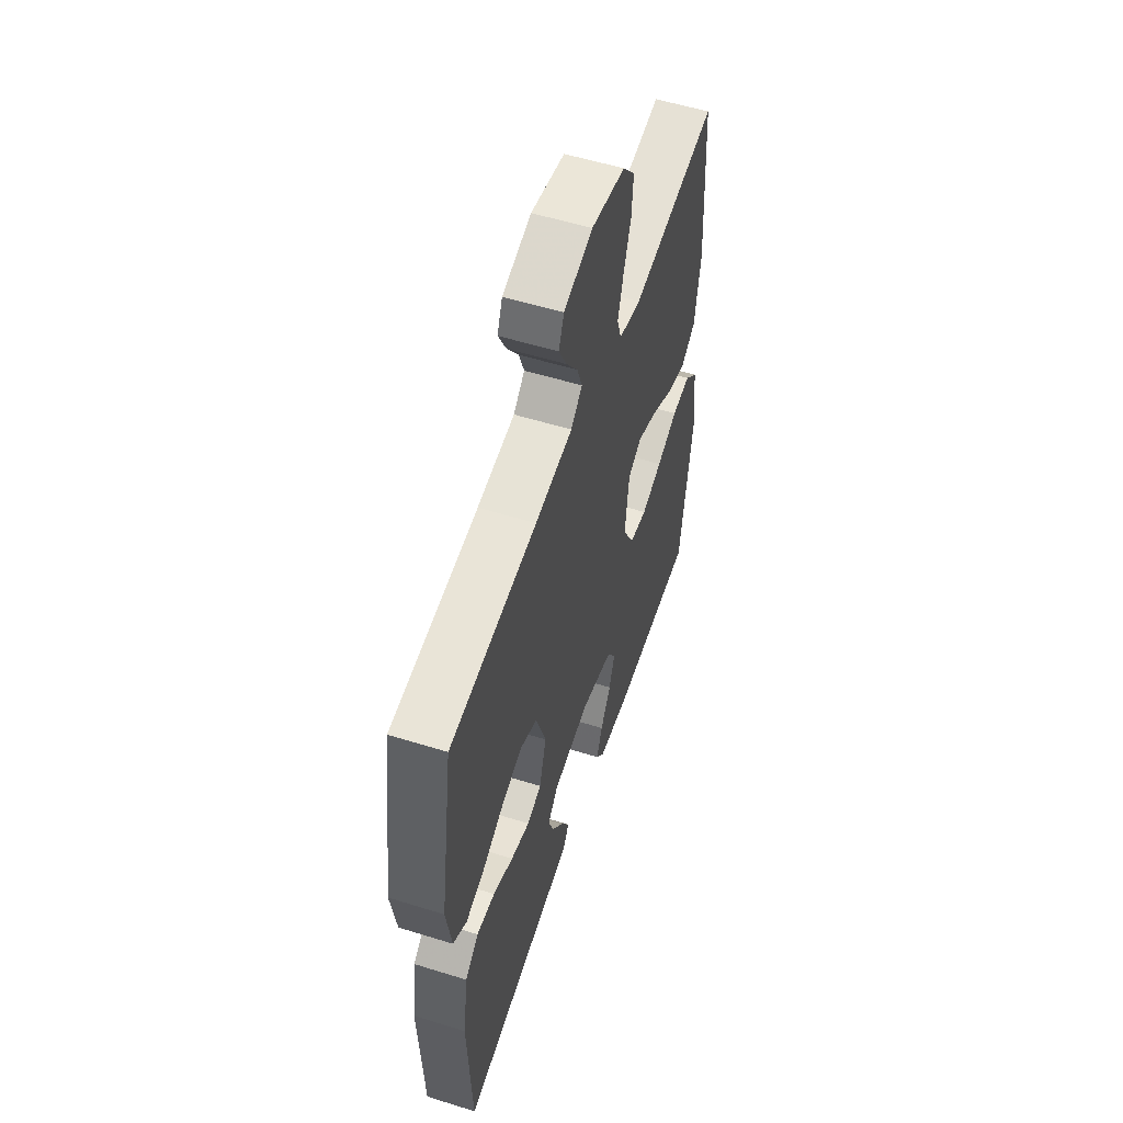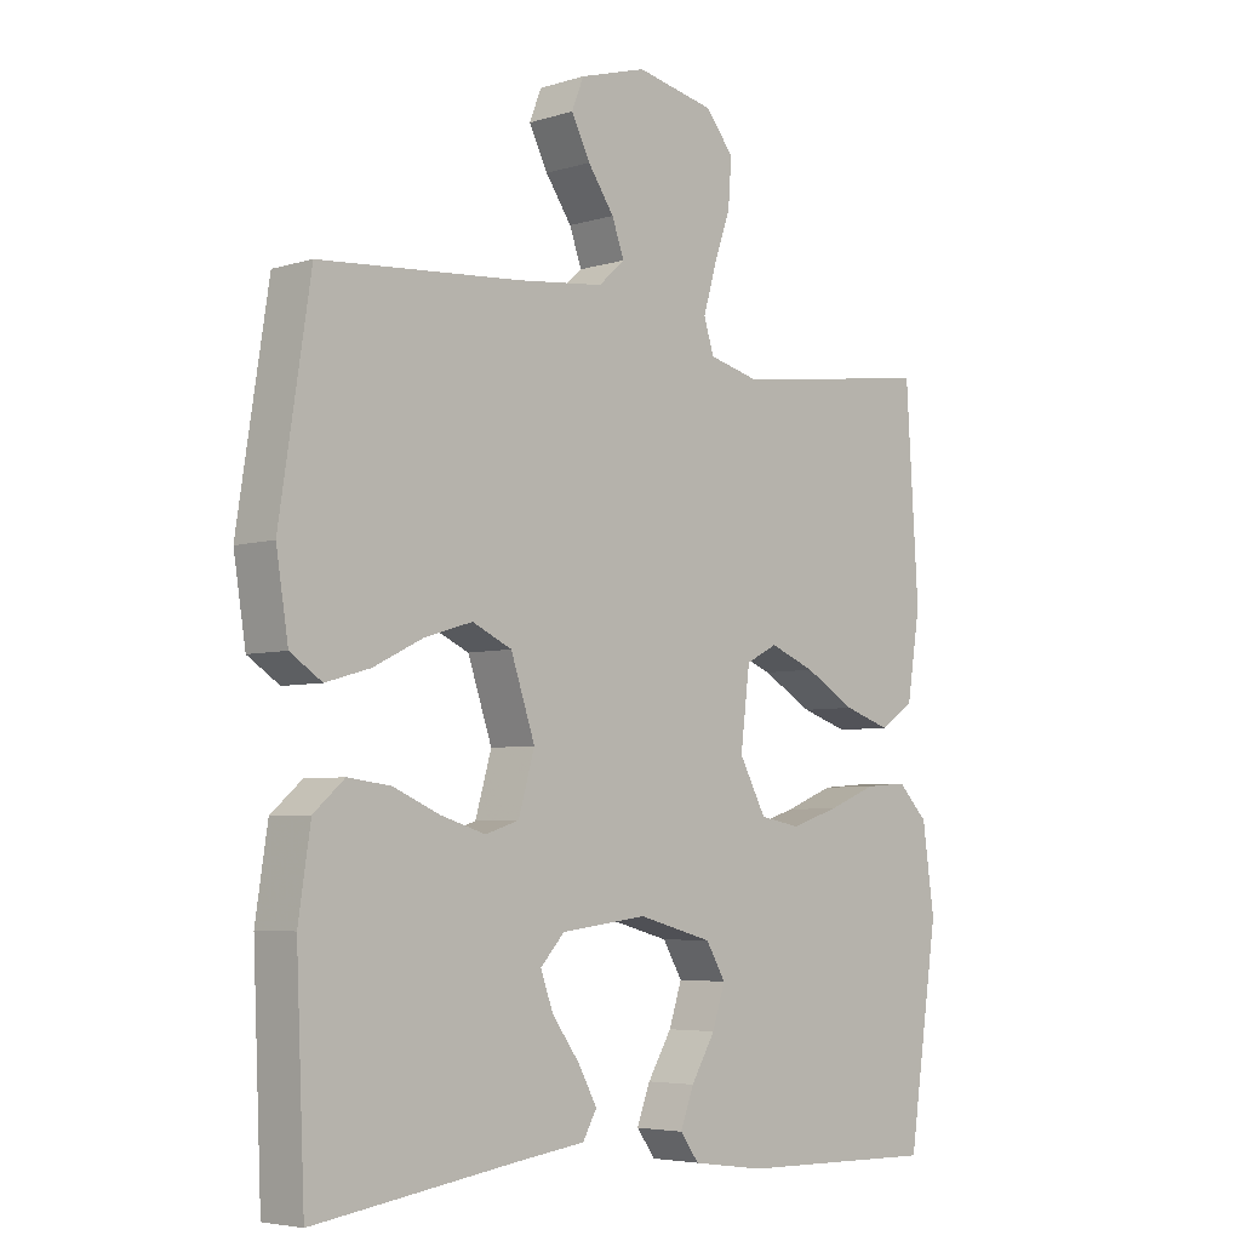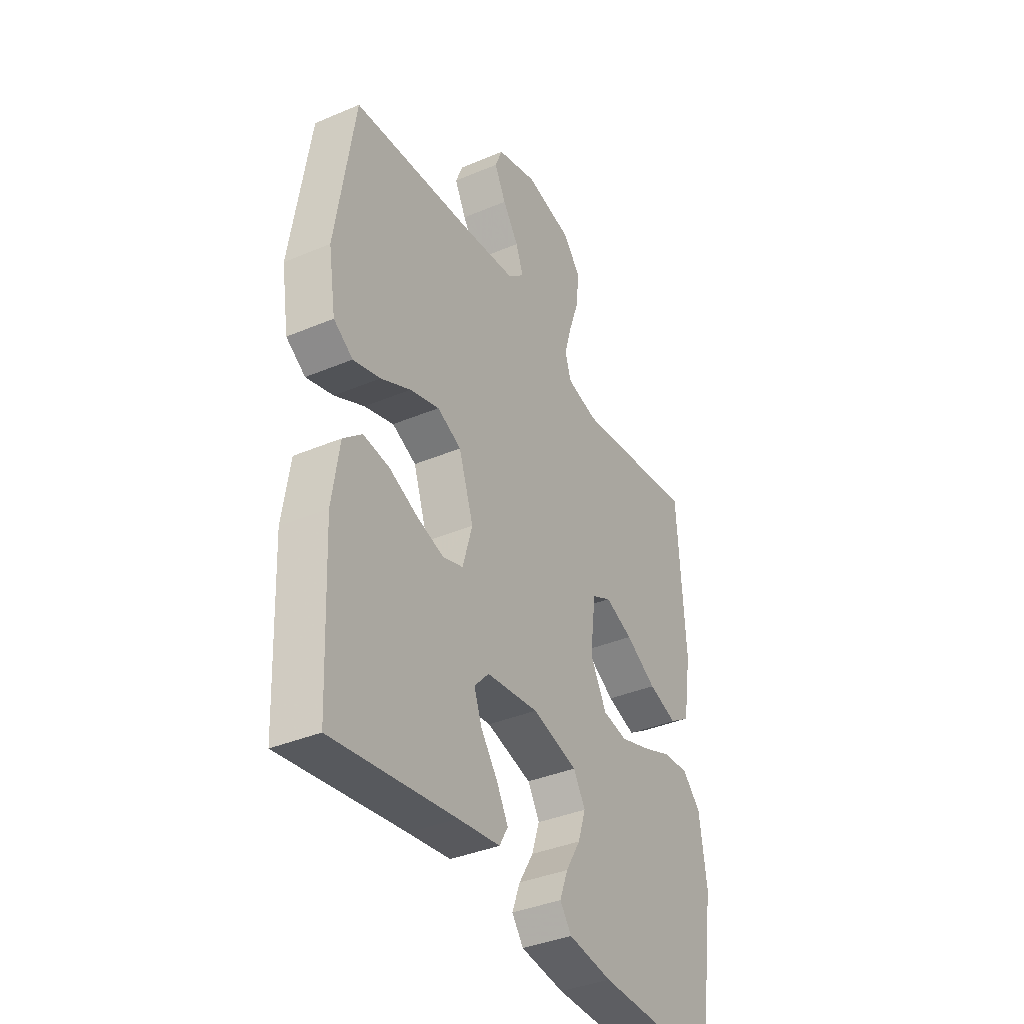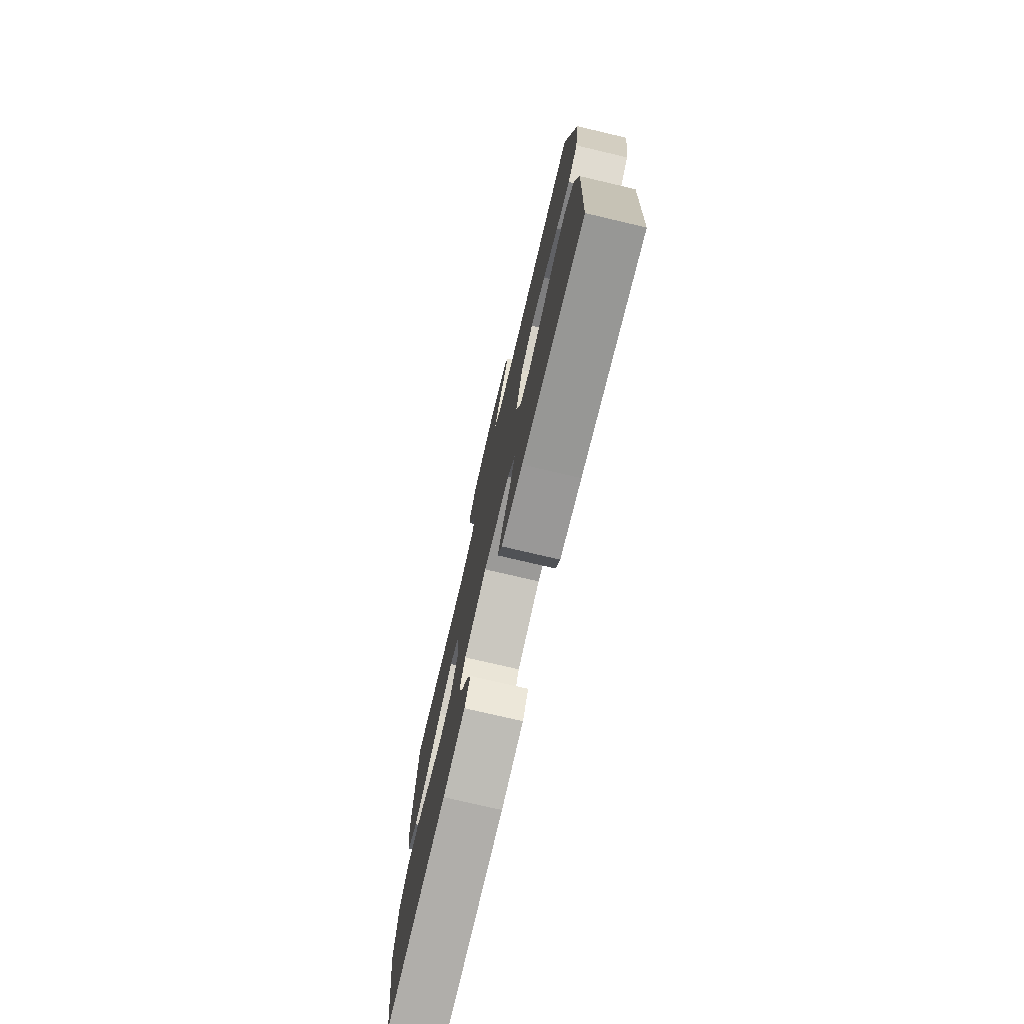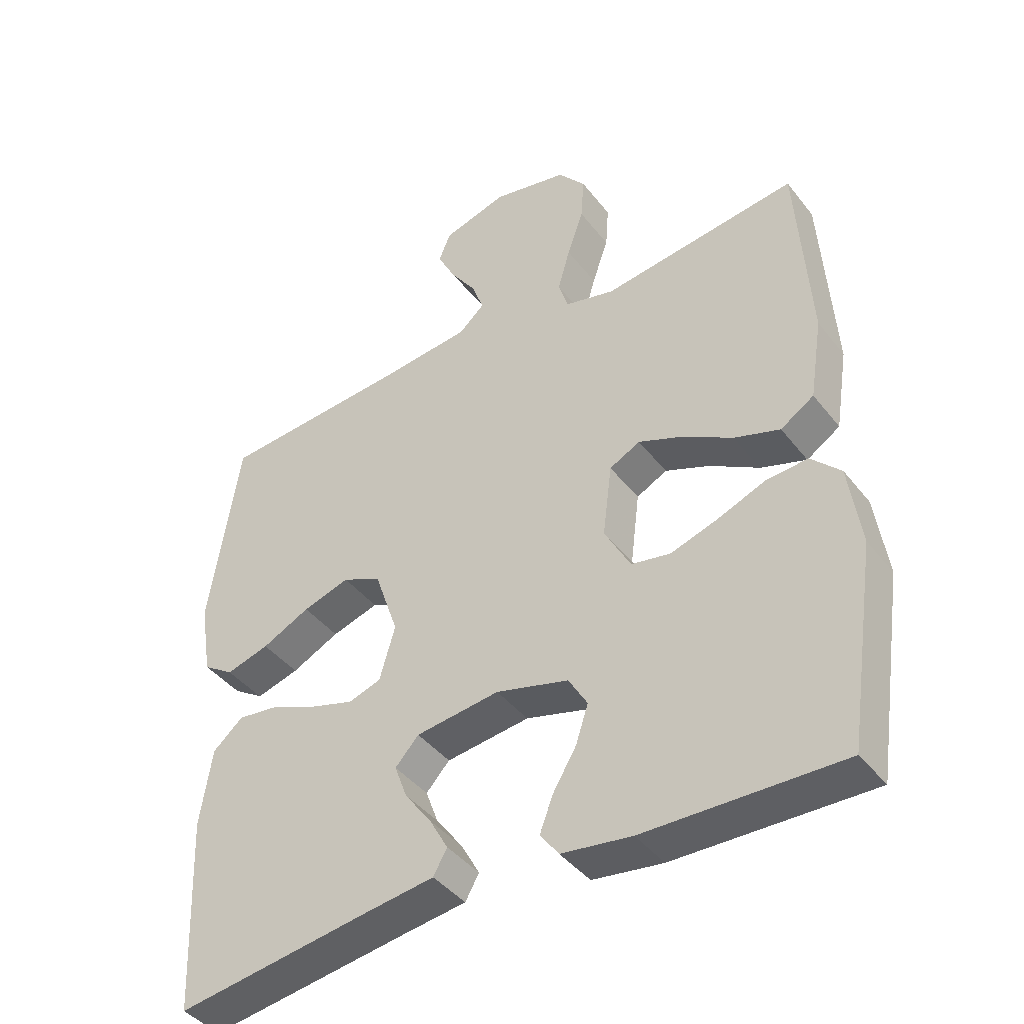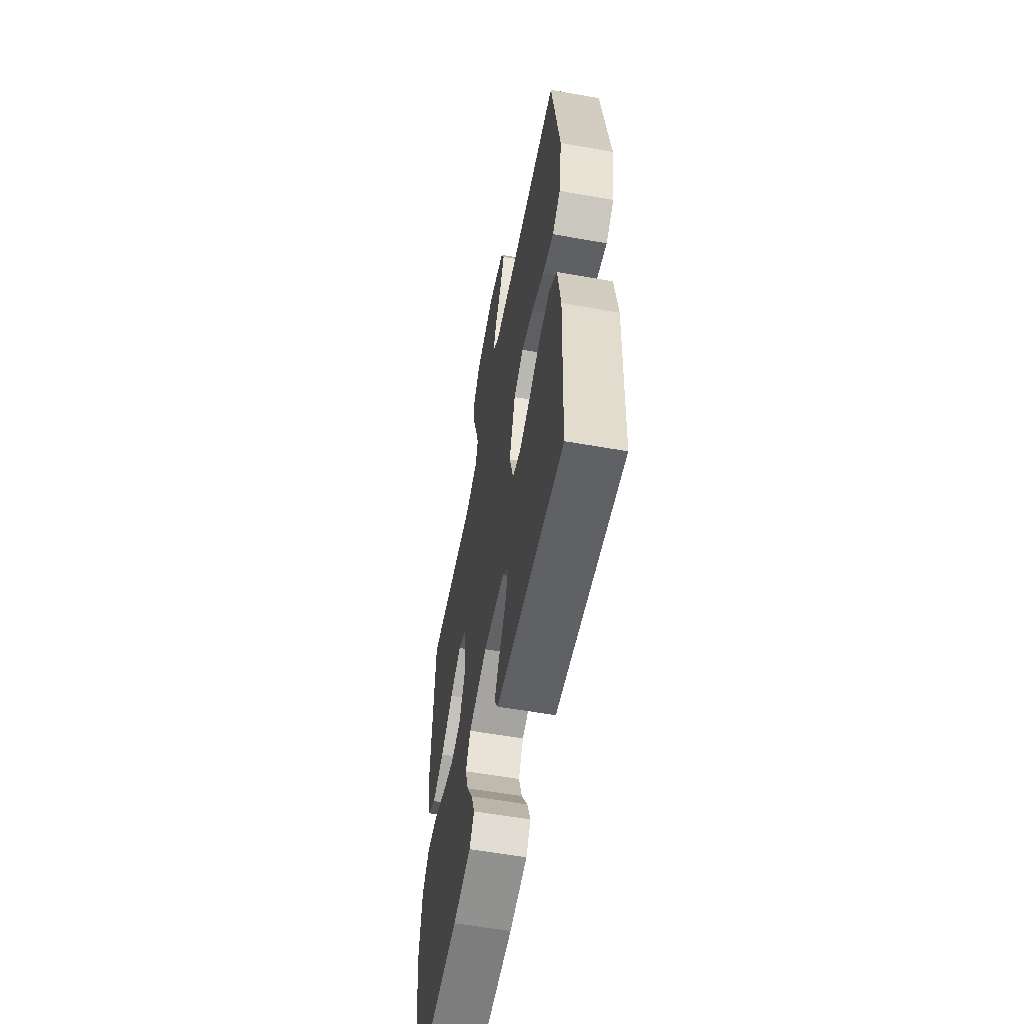
<metadata>
{"format":"obj","ext":"obj","renderer":"f3d","projection":"perspective","resolution":1024,"background":"white","views":[{"elev":55.6,"azim":-71.9,"up":"+Z"},{"elev":-5.0,"azim":-46.0,"up":"+Z"},{"elev":-37.5,"azim":-61.5,"up":"+Z"},{"elev":-76.5,"azim":-103.2,"up":"+Z"},{"elev":-42.1,"azim":34.6,"up":"+Z"},{"elev":-58.0,"azim":-100.4,"up":"+Z"}]}
</metadata>
<code>
v 0.5 0.07 0.5
v 0.519 0.07 0.2
v 0.499 0.07 0.075
v 0.448 0.07 0.042
v 0.378 0.07 0.065
v 0.302 0.07 0.109
v 0.234 0.07 0.136
v 0.187 0.07 0.112
v 0.173 0.07 0
v 0.213 0.07 -0.074
v 0.273 0.07 -0.085
v 0.345 0.07 -0.062
v 0.418 0.07 -0.033
v 0.482 0.07 -0.028
v 0.527 0.07 -0.074
v 0.545 0.07 -0.2
v 0.5 0.07 -0.5
v 0.2 0.07 -0.494
v 0.093 0.07 -0.479
v 0.065 0.07 -0.441
v 0.085 0.07 -0.388
v 0.121 0.07 -0.328
v 0.14 0.07 -0.27
v 0.111 0.07 -0.221
v 0 0.07 -0.191
v -0.128 0.07 -0.207
v -0.164 0.07 -0.246
v -0.145 0.07 -0.298
v -0.104 0.07 -0.354
v -0.076 0.07 -0.405
v -0.097 0.07 -0.442
v -0.2 0.07 -0.456
v -0.5 0.07 -0.5
v -0.513 0.07 -0.2
v -0.495 0.07 -0.081
v -0.449 0.07 -0.041
v -0.385 0.07 -0.049
v -0.315 0.07 -0.079
v -0.249 0.07 -0.099
v -0.199 0.07 -0.083
v -0.175 0.07 0
v -0.211 0.07 0.106
v -0.27 0.07 0.133
v -0.342 0.07 0.111
v -0.415 0.07 0.075
v -0.481 0.07 0.056
v -0.528 0.07 0.087
v -0.546 0.07 0.2
v -0.5 0.07 0.5
v -0.2 0.07 0.523
v -0.071 0.07 0.537
v -0.032 0.07 0.572
v -0.05 0.07 0.622
v -0.089 0.07 0.678
v -0.117 0.07 0.733
v -0.099 0.07 0.778
v 0 0.07 0.807
v 0.116 0.07 0.783
v 0.158 0.07 0.732
v 0.153 0.07 0.664
v 0.128 0.07 0.592
v 0.109 0.07 0.526
v 0.124 0.07 0.479
v 0.2 0.07 0.46
v 0.5 0 0.5
v 0.519 0 0.2
v 0.499 0 0.075
v 0.448 0 0.042
v 0.378 0 0.065
v 0.302 0 0.109
v 0.234 0 0.136
v 0.187 0 0.112
v 0.173 0 0
v 0.213 0 -0.074
v 0.273 0 -0.085
v 0.345 0 -0.062
v 0.418 0 -0.033
v 0.482 0 -0.028
v 0.527 0 -0.074
v 0.545 0 -0.2
v 0.5 0 -0.5
v 0.2 0 -0.494
v 0.093 0 -0.479
v 0.065 0 -0.441
v 0.085 0 -0.388
v 0.121 0 -0.328
v 0.14 0 -0.27
v 0.111 0 -0.221
v 0 0 -0.191
v -0.128 0 -0.207
v -0.164 0 -0.246
v -0.145 0 -0.298
v -0.104 0 -0.354
v -0.076 0 -0.405
v -0.097 0 -0.442
v -0.2 0 -0.456
v -0.5 0 -0.5
v -0.513 0 -0.2
v -0.495 0 -0.081
v -0.449 0 -0.041
v -0.385 0 -0.049
v -0.315 0 -0.079
v -0.249 0 -0.099
v -0.199 0 -0.083
v -0.175 0 0
v -0.211 0 0.106
v -0.27 0 0.133
v -0.342 0 0.111
v -0.415 0 0.075
v -0.481 0 0.056
v -0.528 0 0.087
v -0.546 0 0.2
v -0.5 0 0.5
v -0.2 0 0.523
v -0.071 0 0.537
v -0.032 0 0.572
v -0.05 0 0.622
v -0.089 0 0.678
v -0.117 0 0.733
v -0.099 0 0.778
v 0 0 0.807
v 0.116 0 0.783
v 0.158 0 0.732
v 0.153 0 0.664
v 0.128 0 0.592
v 0.109 0 0.526
v 0.124 0 0.479
v 0.2 0 0.46
f 58 59 60 61
f 58 61 62
f 57 58 62
f 56 57 62 63
f 53 54 55 56
f 52 53 56 63
f 47 48 49 50
f 47 50 51
f 44 45 46 47
f 43 44 47 51
f 42 43 51 52
f 35 36 37 38
f 35 38 39
f 32 33 34 35
f 32 35 39
f 28 29 30 31
f 27 28 31 32
f 19 20 21 22
f 19 22 23
f 18 19 23
f 17 18 23
f 16 17 23 24
f 12 13 14 15
f 11 12 15 16
f 10 11 16 24
f 3 4 5 6
f 3 6 7
f 64 1 2 3
f 63 64 3 7
f 41 42 52 63
f 40 41 63 7
f 27 32 39 40
f 26 27 40
f 25 26 40
f 9 10 24 25
f 8 9 25 40
f 7 8 40
f 125 124 123 122
f 126 125 122
f 126 122 121
f 127 126 121 120
f 120 119 118 117
f 127 120 117 116
f 114 113 112 111
f 115 114 111
f 111 110 109 108
f 115 111 108 107
f 116 115 107 106
f 102 101 100 99
f 103 102 99
f 99 98 97 96
f 103 99 96
f 95 94 93 92
f 96 95 92 91
f 86 85 84 83
f 87 86 83
f 87 83 82
f 87 82 81
f 88 87 81 80
f 79 78 77 76
f 80 79 76 75
f 88 80 75 74
f 70 69 68 67
f 71 70 67
f 67 66 65 128
f 71 67 128 127
f 127 116 106 105
f 71 127 105 104
f 104 103 96 91
f 104 91 90
f 104 90 89
f 89 88 74 73
f 104 89 73 72
f 104 72 71
f 1 65 66 2
f 2 66 67 3
f 3 67 68 4
f 4 68 69 5
f 5 69 70 6
f 6 70 71 7
f 7 71 72 8
f 8 72 73 9
f 9 73 74 10
f 10 74 75 11
f 11 75 76 12
f 12 76 77 13
f 13 77 78 14
f 14 78 79 15
f 15 79 80 16
f 16 80 81 17
f 17 81 82 18
f 18 82 83 19
f 19 83 84 20
f 20 84 85 21
f 21 85 86 22
f 22 86 87 23
f 23 87 88 24
f 24 88 89 25
f 25 89 90 26
f 26 90 91 27
f 27 91 92 28
f 28 92 93 29
f 29 93 94 30
f 30 94 95 31
f 31 95 96 32
f 32 96 97 33
f 33 97 98 34
f 34 98 99 35
f 35 99 100 36
f 36 100 101 37
f 37 101 102 38
f 38 102 103 39
f 39 103 104 40
f 40 104 105 41
f 41 105 106 42
f 42 106 107 43
f 43 107 108 44
f 44 108 109 45
f 45 109 110 46
f 46 110 111 47
f 47 111 112 48
f 48 112 113 49
f 49 113 114 50
f 50 114 115 51
f 51 115 116 52
f 52 116 117 53
f 53 117 118 54
f 54 118 119 55
f 55 119 120 56
f 56 120 121 57
f 57 121 122 58
f 58 122 123 59
f 59 123 124 60
f 60 124 125 61
f 61 125 126 62
f 62 126 127 63
f 63 127 128 64
f 64 128 65 1

</code>
